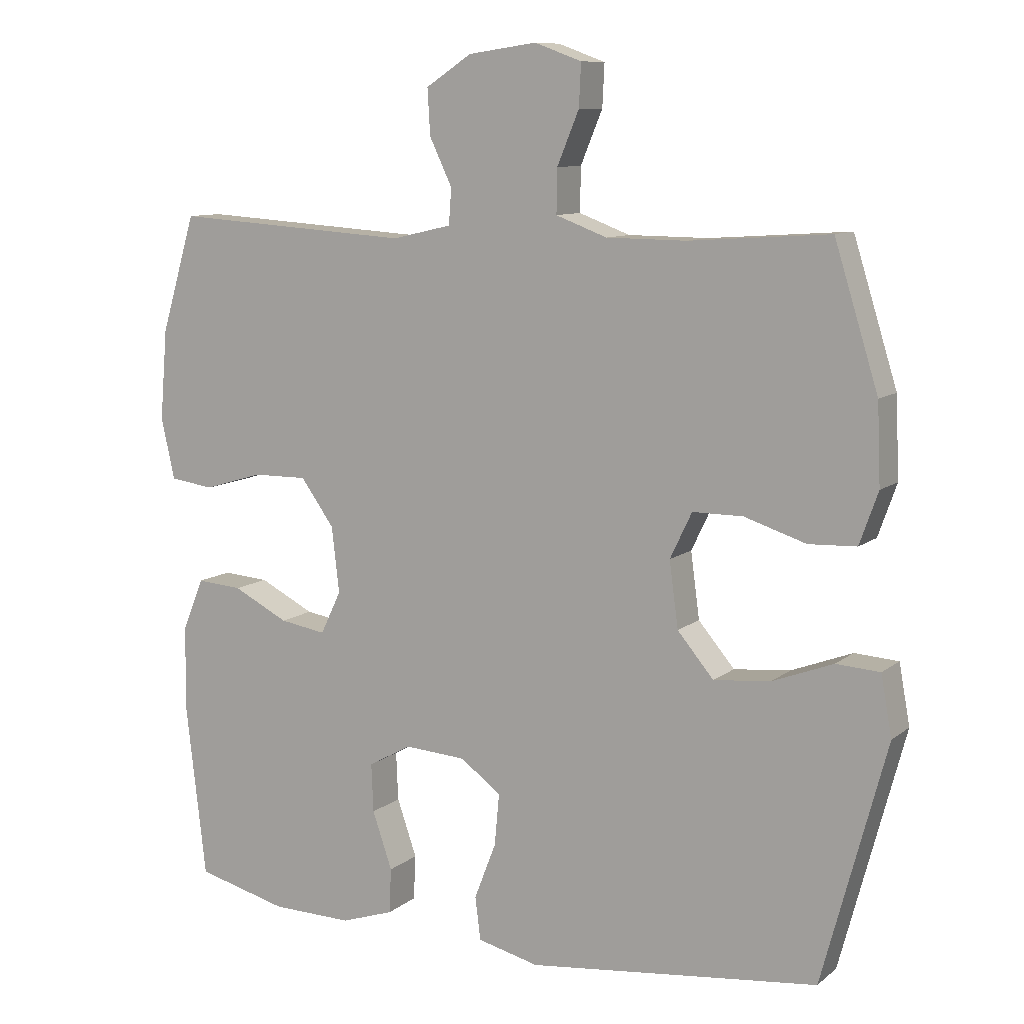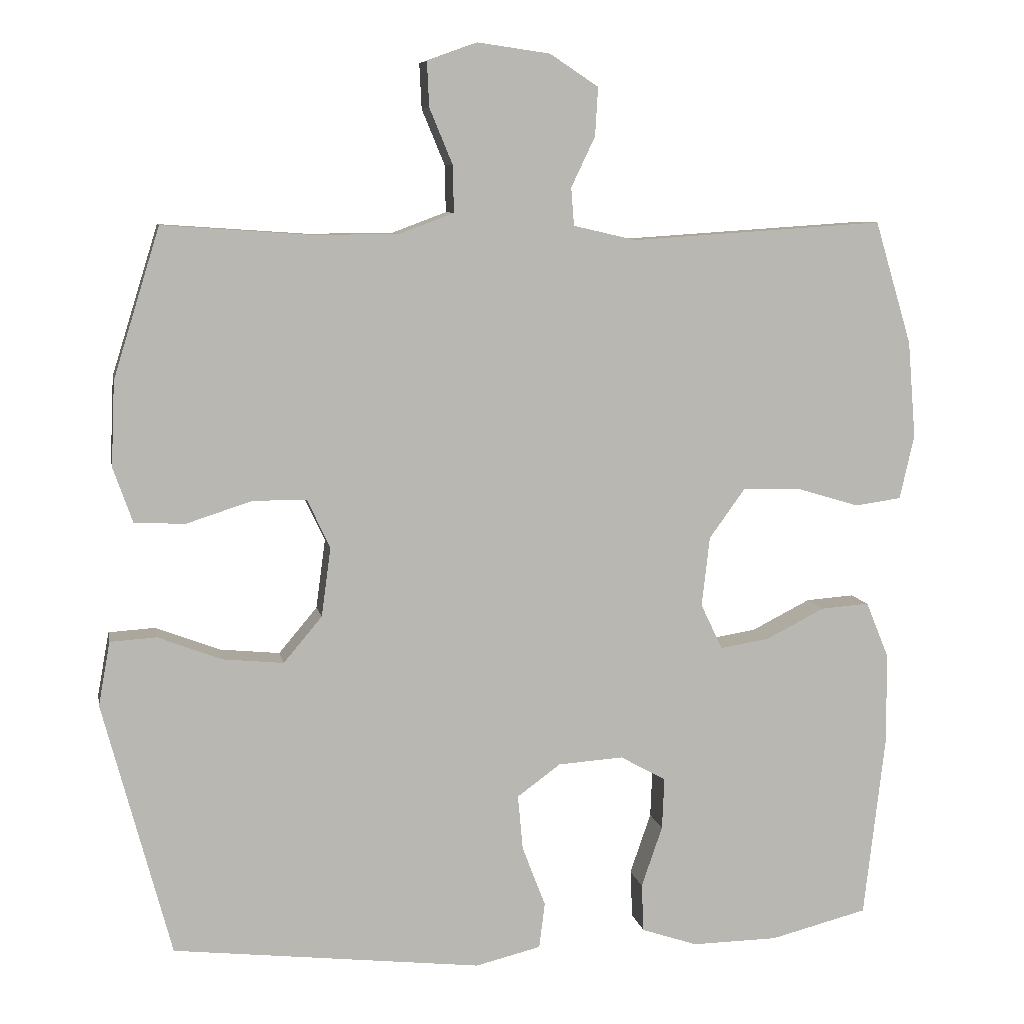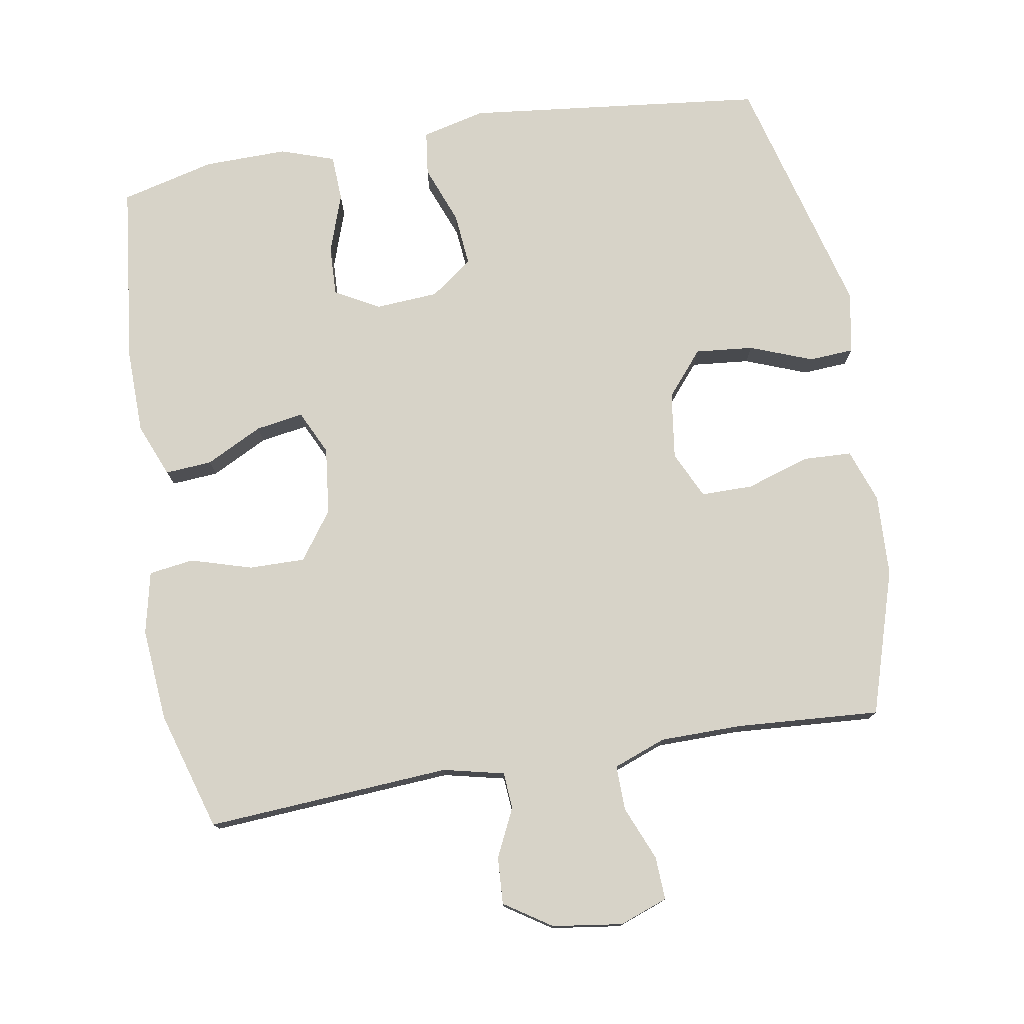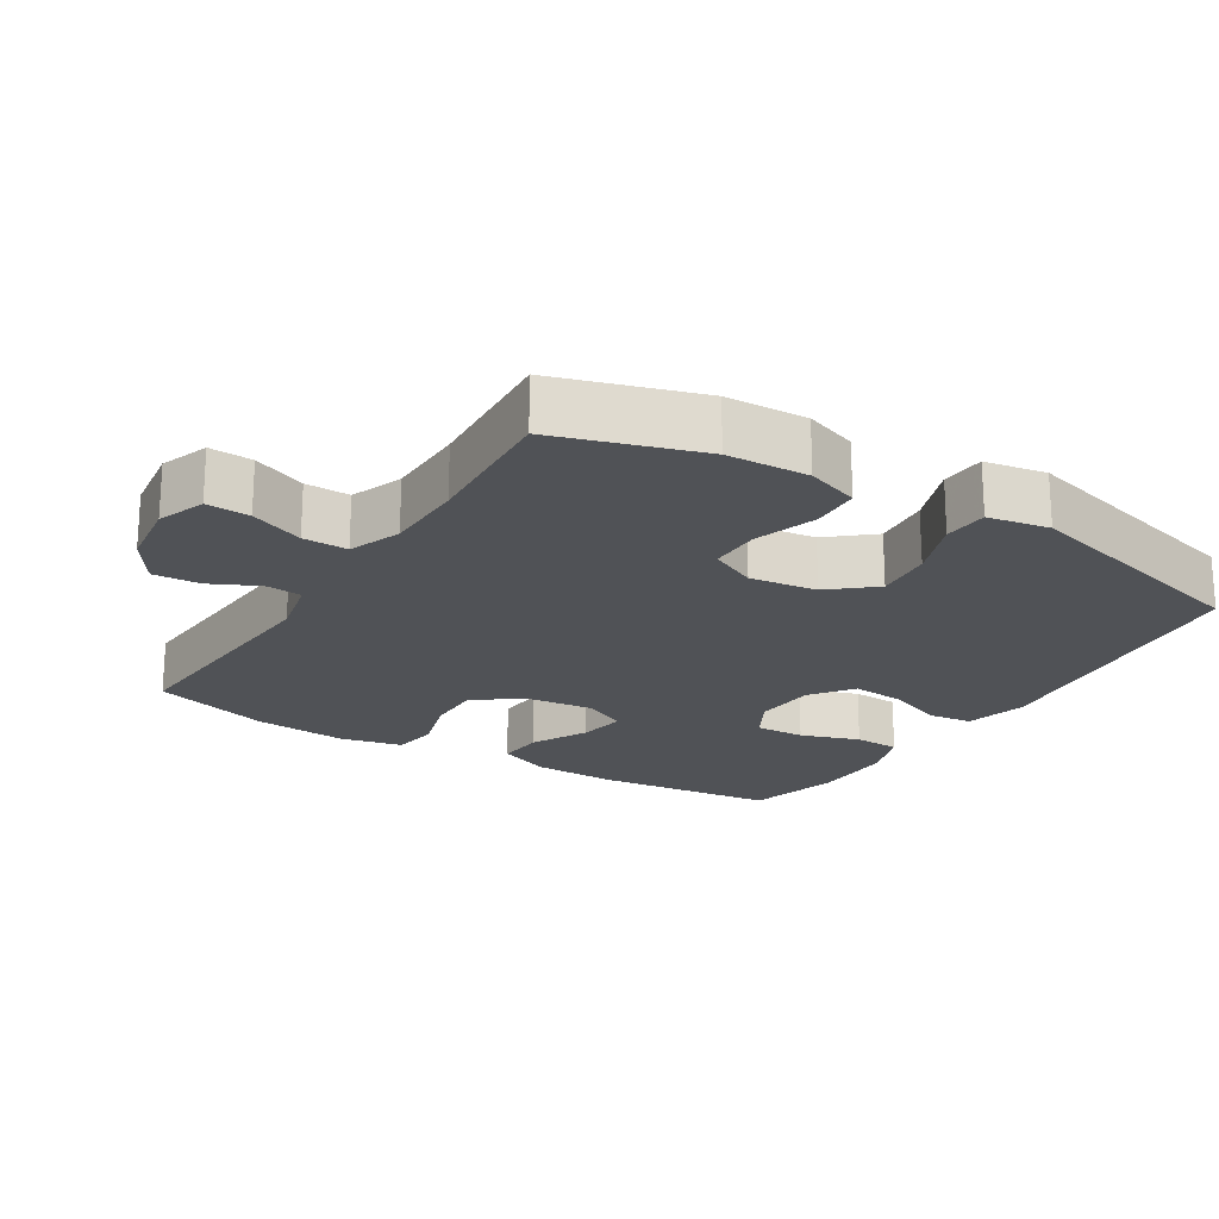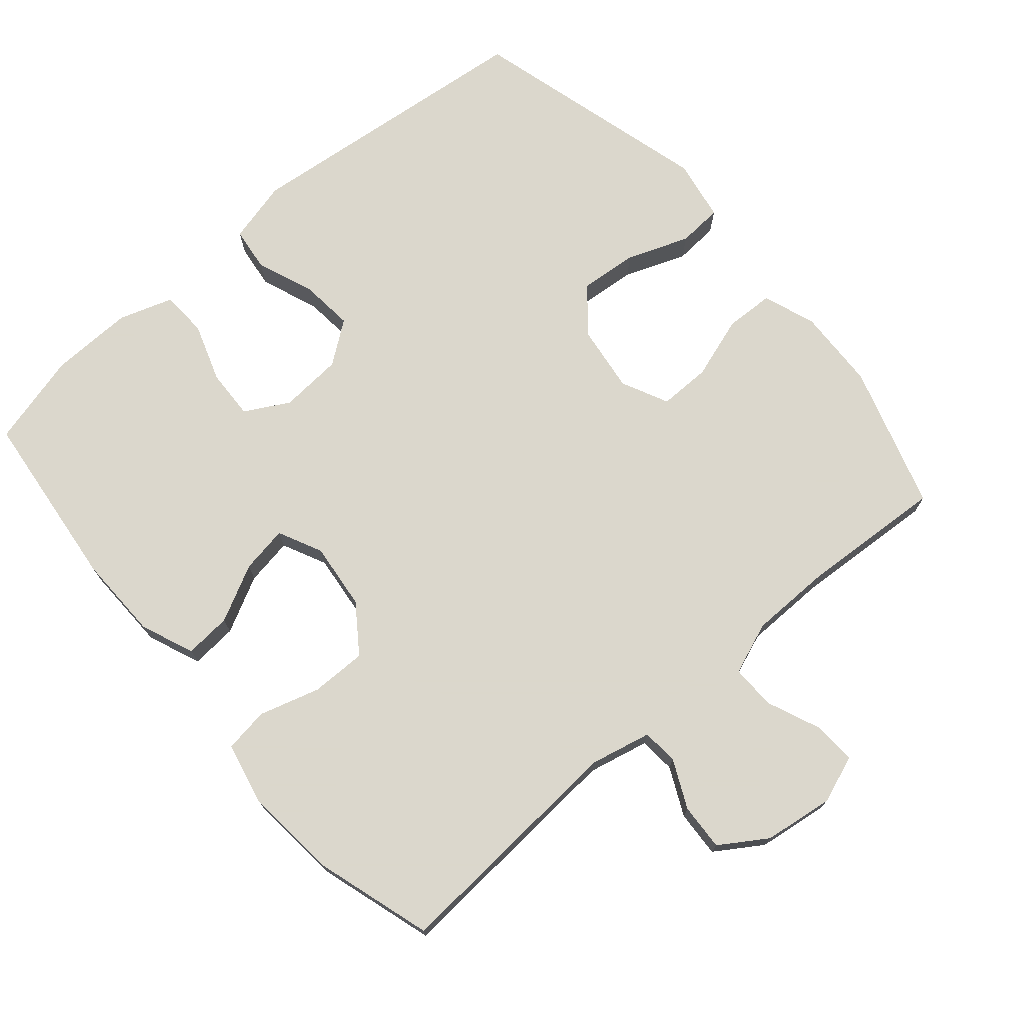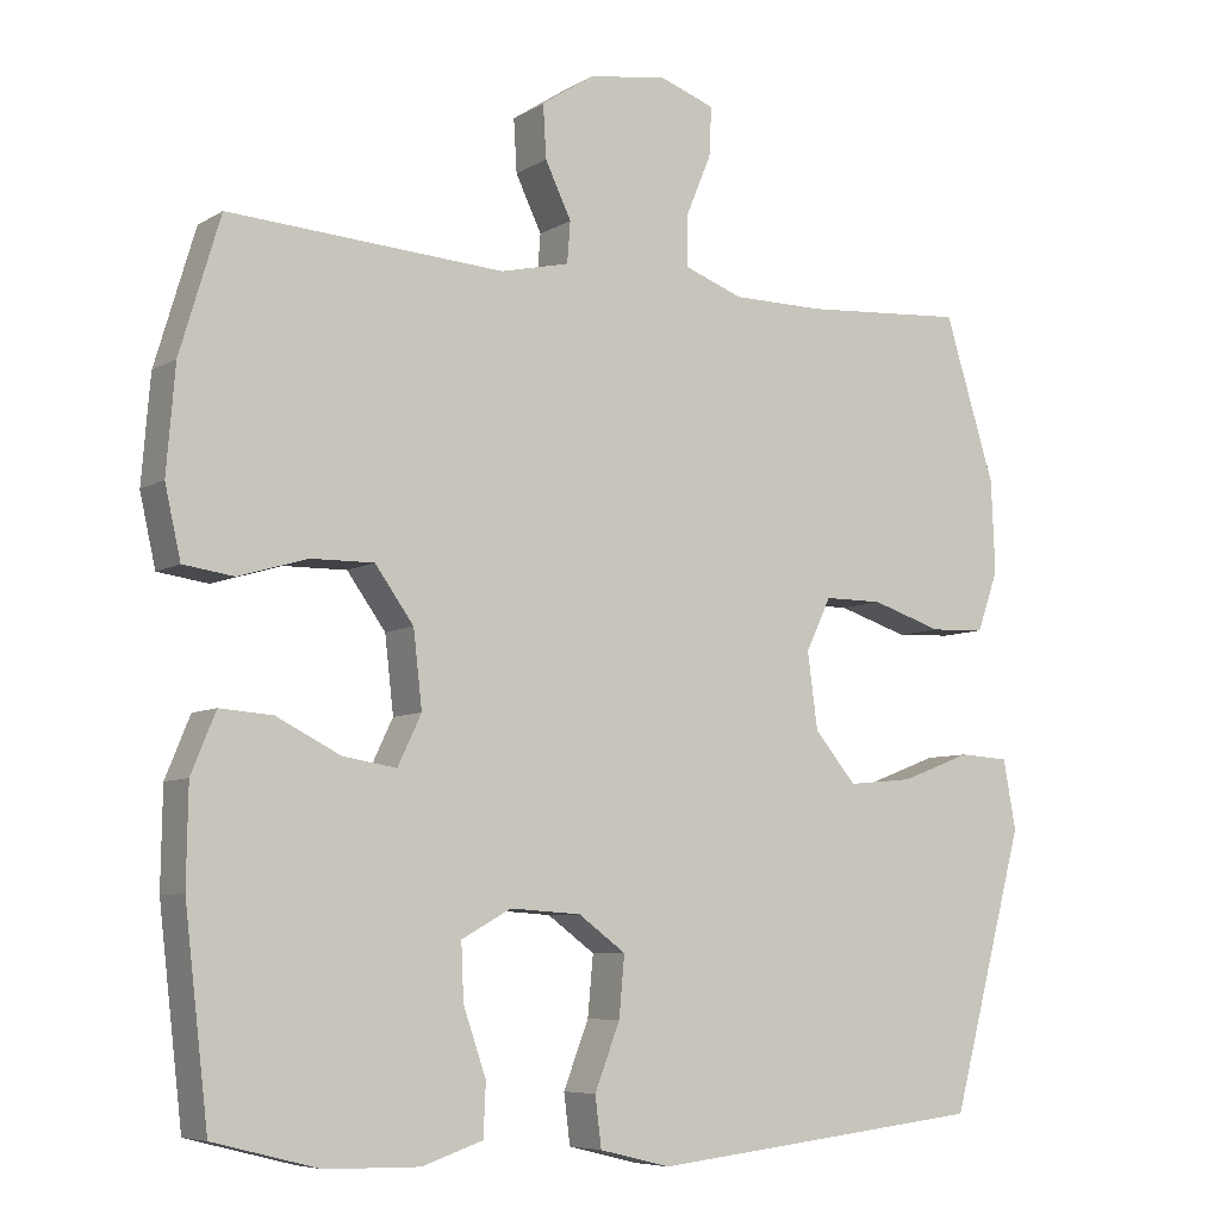
<metadata>
{"format":"obj","ext":"obj","renderer":"f3d","projection":"perspective","resolution":1024,"background":"white","views":[{"elev":9.8,"azim":28.5,"up":"+Z"},{"elev":8.0,"azim":169.4,"up":"+Z"},{"elev":76.8,"azim":-9.6,"up":"+Y"},{"elev":-20.7,"azim":58.1,"up":"+Y"},{"elev":73.4,"azim":-40.8,"up":"+Y"},{"elev":-6.9,"azim":-31.4,"up":"+Z"}]}
</metadata>
<code>
v 0.5 0.07 0.5
v 0.564 0.07 0.294
v 0.569 0.07 0.177
v 0.542 0.07 0.101
v 0.472 0.07 0.098
v 0.382 0.07 0.127
v 0.308 0.07 0.127
v 0.276 0.07 0.06
v 0.289 0.07 -0.036
v 0.342 0.07 -0.099
v 0.425 0.07 -0.091
v 0.514 0.07 -0.057
v 0.578 0.07 -0.061
v 0.594 0.07 -0.149
v 0.5 0.07 -0.5
v 0.073 0.07 -0.548
v -0.017 0.07 -0.526
v -0.025 0.07 -0.463
v 0.007 0.07 -0.38
v 0.014 0.07 -0.304
v -0.046 0.07 -0.26
v -0.136 0.07 -0.254
v -0.199 0.07 -0.289
v -0.196 0.07 -0.36
v -0.167 0.07 -0.444
v -0.17 0.07 -0.51
v -0.247 0.07 -0.536
v -0.366 0.07 -0.534
v -0.5 0.07 -0.5
v -0.53 0.07 -0.242
v -0.528 0.07 -0.12
v -0.497 0.07 -0.044
v -0.43 0.07 -0.049
v -0.349 0.07 -0.09
v -0.281 0.07 -0.101
v -0.251 0.07 -0.038
v -0.262 0.07 0.058
v -0.311 0.07 0.126
v -0.391 0.07 0.125
v -0.478 0.07 0.099
v -0.542 0.07 0.108
v -0.562 0.07 0.197
v -0.551 0.07 0.33
v -0.5 0.07 0.5
v -0.151 0.07 0.477
v -0.064 0.07 0.497
v -0.06 0.07 0.549
v -0.093 0.07 0.618
v -0.097 0.07 0.685
v -0.03 0.07 0.729
v 0.07 0.07 0.743
v 0.139 0.07 0.718
v 0.136 0.07 0.656
v 0.104 0.07 0.579
v 0.103 0.07 0.515
v 0.178 0.07 0.487
v 0.295 0.07 0.486
v 0.5 0 0.5
v 0.564 0 0.294
v 0.569 0 0.177
v 0.542 0 0.101
v 0.472 0 0.098
v 0.382 0 0.127
v 0.308 0 0.127
v 0.276 0 0.06
v 0.289 0 -0.036
v 0.342 0 -0.099
v 0.425 0 -0.091
v 0.514 0 -0.057
v 0.578 0 -0.061
v 0.594 0 -0.149
v 0.5 0 -0.5
v 0.073 0 -0.548
v -0.017 0 -0.526
v -0.025 0 -0.463
v 0.007 0 -0.38
v 0.014 0 -0.304
v -0.046 0 -0.26
v -0.136 0 -0.254
v -0.199 0 -0.289
v -0.196 0 -0.36
v -0.167 0 -0.444
v -0.17 0 -0.51
v -0.247 0 -0.536
v -0.366 0 -0.534
v -0.5 0 -0.5
v -0.53 0 -0.242
v -0.528 0 -0.12
v -0.497 0 -0.044
v -0.43 0 -0.049
v -0.349 0 -0.09
v -0.281 0 -0.101
v -0.251 0 -0.038
v -0.262 0 0.058
v -0.311 0 0.126
v -0.391 0 0.125
v -0.478 0 0.099
v -0.542 0 0.108
v -0.562 0 0.197
v -0.551 0 0.33
v -0.5 0 0.5
v -0.151 0 0.477
v -0.064 0 0.497
v -0.06 0 0.549
v -0.093 0 0.618
v -0.097 0 0.685
v -0.03 0 0.729
v 0.07 0 0.743
v 0.139 0 0.718
v 0.136 0 0.656
v 0.104 0 0.579
v 0.103 0 0.515
v 0.178 0 0.487
v 0.295 0 0.486
f 51 52 53 54
f 51 54 55
f 50 51 55
f 47 48 49 50
f 46 47 50 55
f 45 46 55 56
f 43 44 45
f 39 40 41 42
f 38 39 42 43
f 31 32 33 34
f 31 34 35
f 30 31 35
f 29 30 35
f 28 29 35
f 27 28 35 36
f 24 25 26 27
f 23 24 27 36
f 16 17 18 19
f 16 19 20
f 15 16 20
f 14 15 20 21
f 11 12 13 14
f 10 11 14 21
f 3 4 5 6
f 3 6 7
f 57 1 2 3
f 57 3 7
f 56 57 7 8
f 38 43 45 56
f 37 38 56 8
f 22 23 36 37
f 22 37 8 9
f 9 10 21 22
f 111 110 109 108
f 112 111 108
f 112 108 107
f 107 106 105 104
f 112 107 104 103
f 113 112 103 102
f 102 101 100
f 99 98 97 96
f 100 99 96 95
f 91 90 89 88
f 92 91 88
f 92 88 87
f 92 87 86
f 92 86 85
f 93 92 85 84
f 84 83 82 81
f 93 84 81 80
f 76 75 74 73
f 77 76 73
f 77 73 72
f 78 77 72 71
f 71 70 69 68
f 78 71 68 67
f 63 62 61 60
f 64 63 60
f 60 59 58 114
f 64 60 114
f 65 64 114 113
f 113 102 100 95
f 65 113 95 94
f 94 93 80 79
f 66 65 94 79
f 79 78 67 66
f 1 58 59 2
f 2 59 60 3
f 3 60 61 4
f 4 61 62 5
f 5 62 63 6
f 6 63 64 7
f 7 64 65 8
f 8 65 66 9
f 9 66 67 10
f 10 67 68 11
f 11 68 69 12
f 12 69 70 13
f 13 70 71 14
f 14 71 72 15
f 15 72 73 16
f 16 73 74 17
f 17 74 75 18
f 18 75 76 19
f 19 76 77 20
f 20 77 78 21
f 21 78 79 22
f 22 79 80 23
f 23 80 81 24
f 24 81 82 25
f 25 82 83 26
f 26 83 84 27
f 27 84 85 28
f 28 85 86 29
f 29 86 87 30
f 30 87 88 31
f 31 88 89 32
f 32 89 90 33
f 33 90 91 34
f 34 91 92 35
f 35 92 93 36
f 36 93 94 37
f 37 94 95 38
f 38 95 96 39
f 39 96 97 40
f 40 97 98 41
f 41 98 99 42
f 42 99 100 43
f 43 100 101 44
f 44 101 102 45
f 45 102 103 46
f 46 103 104 47
f 47 104 105 48
f 48 105 106 49
f 49 106 107 50
f 50 107 108 51
f 51 108 109 52
f 52 109 110 53
f 53 110 111 54
f 54 111 112 55
f 55 112 113 56
f 56 113 114 57
f 57 114 58 1

</code>
